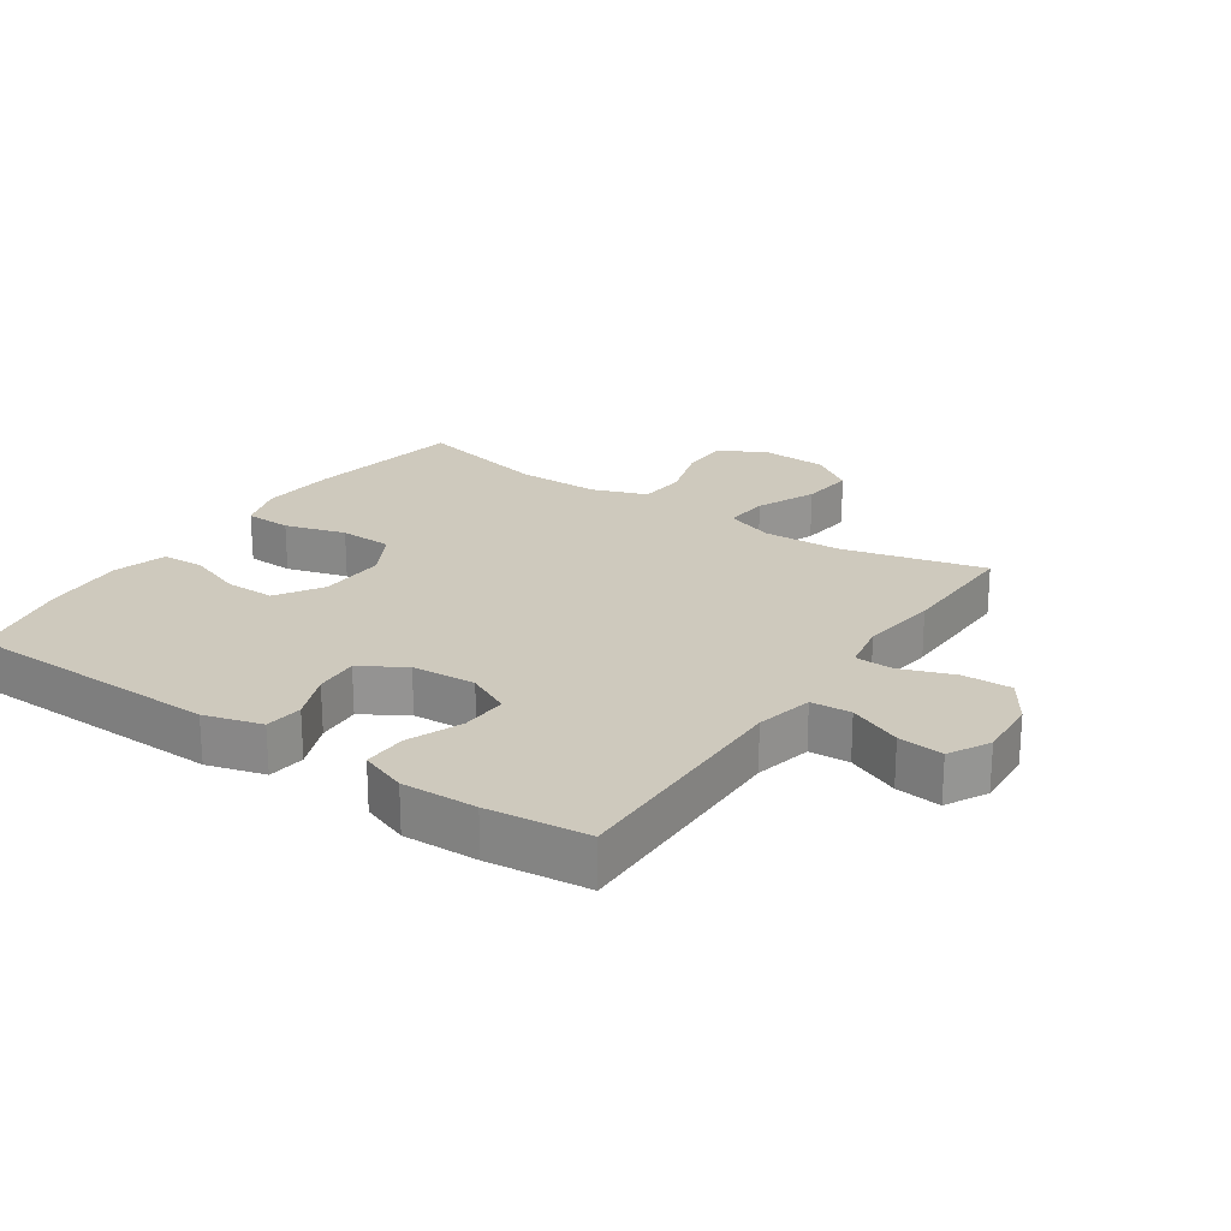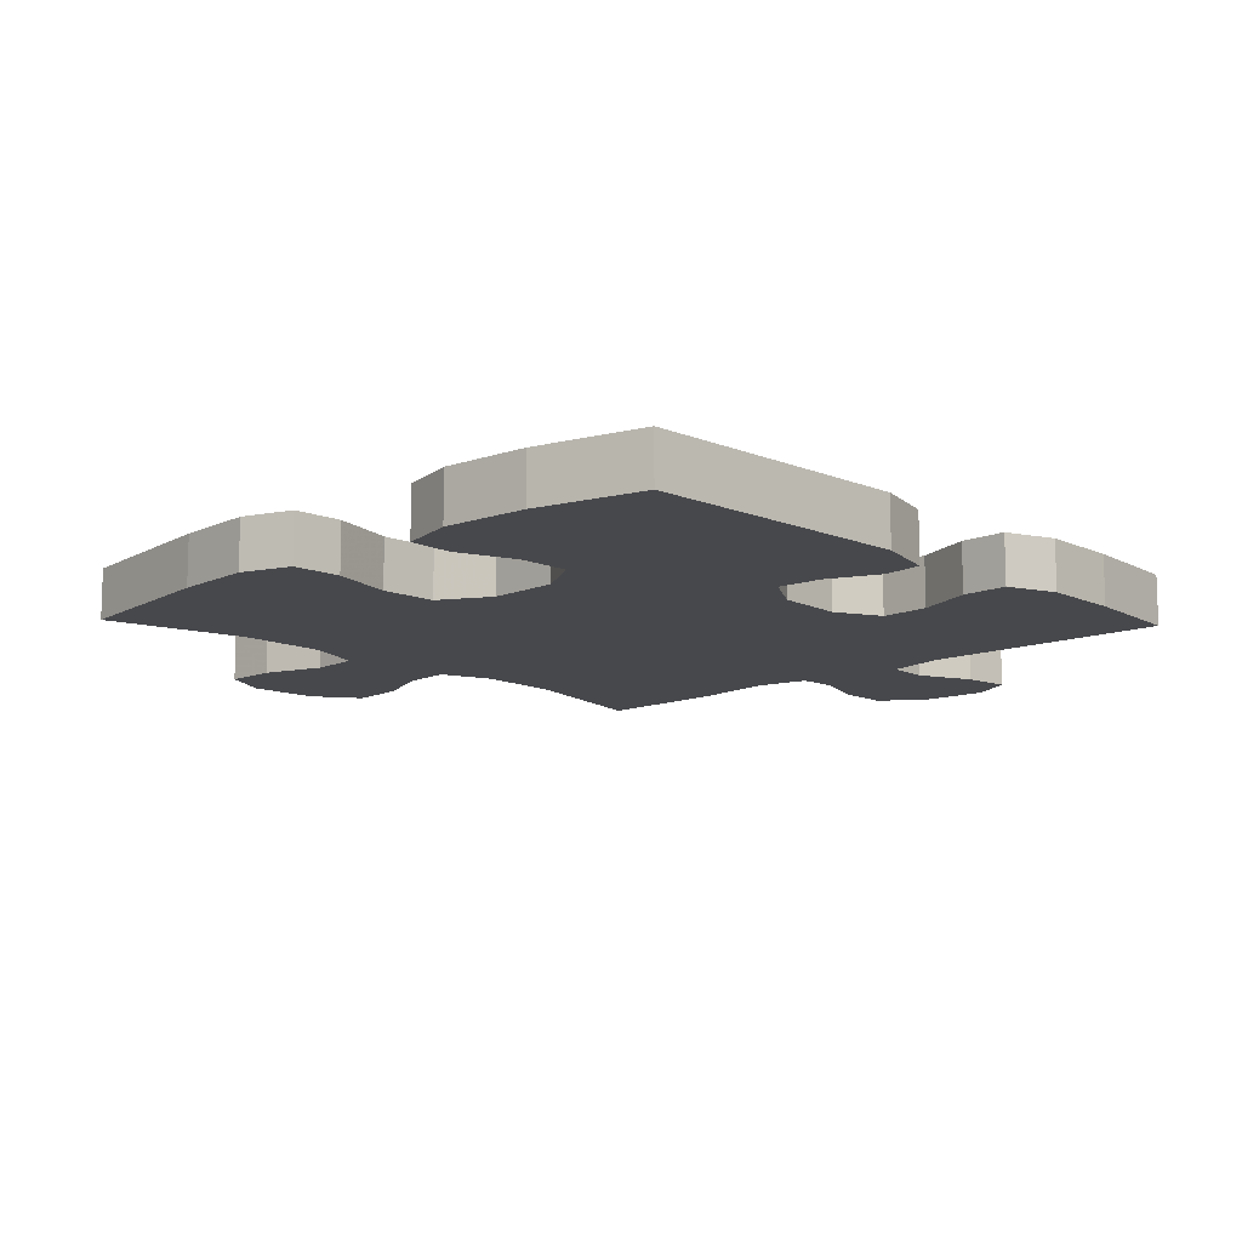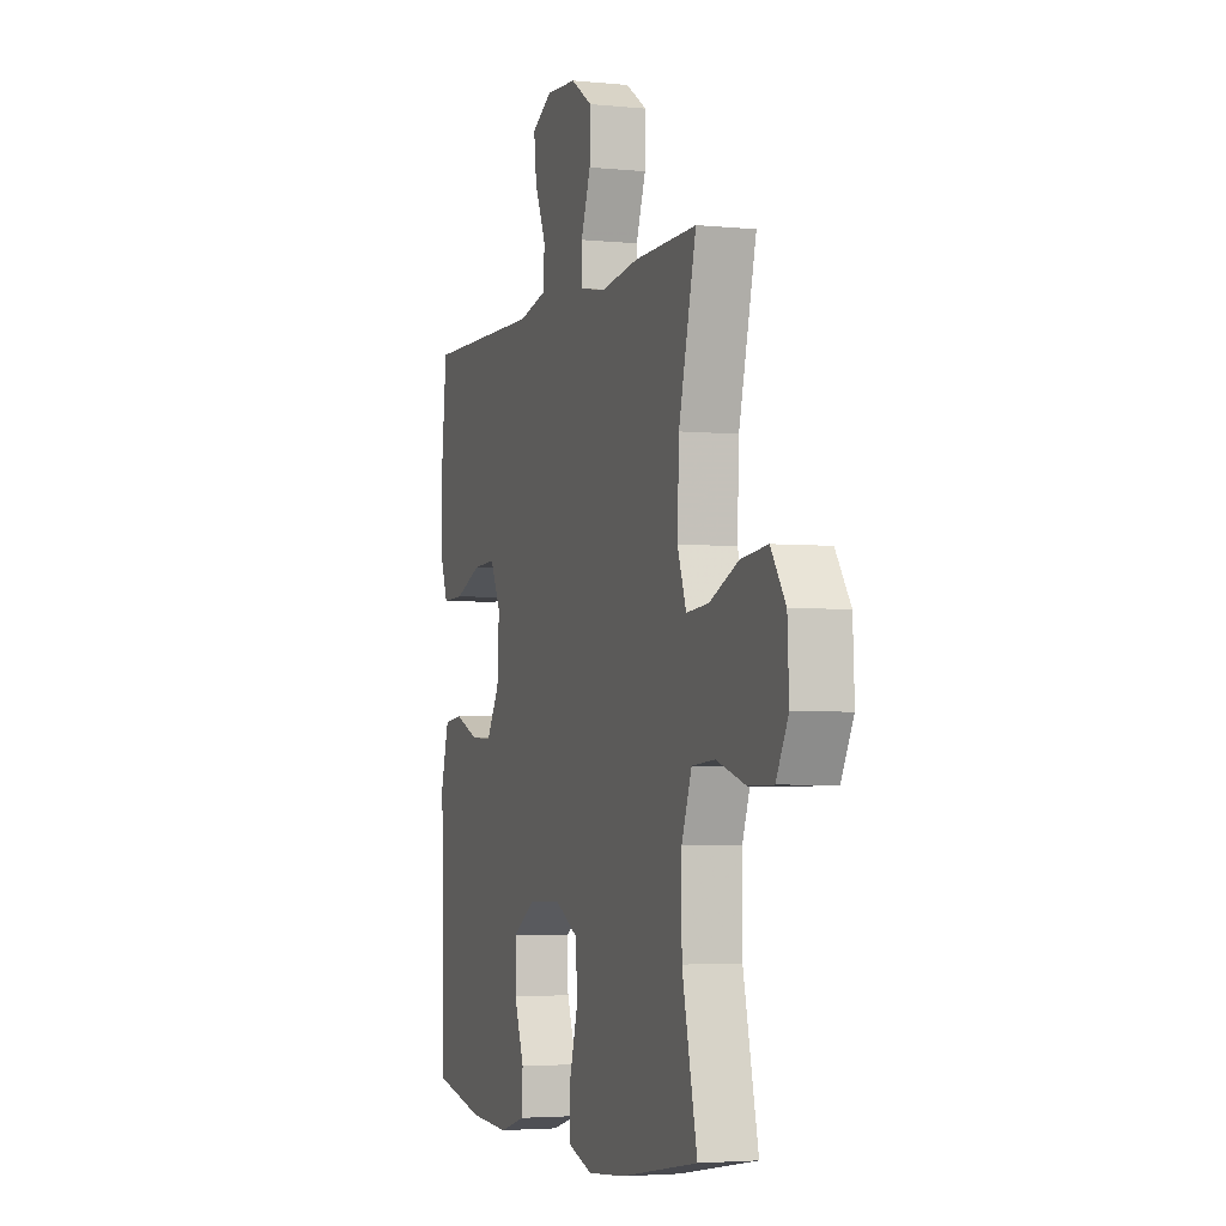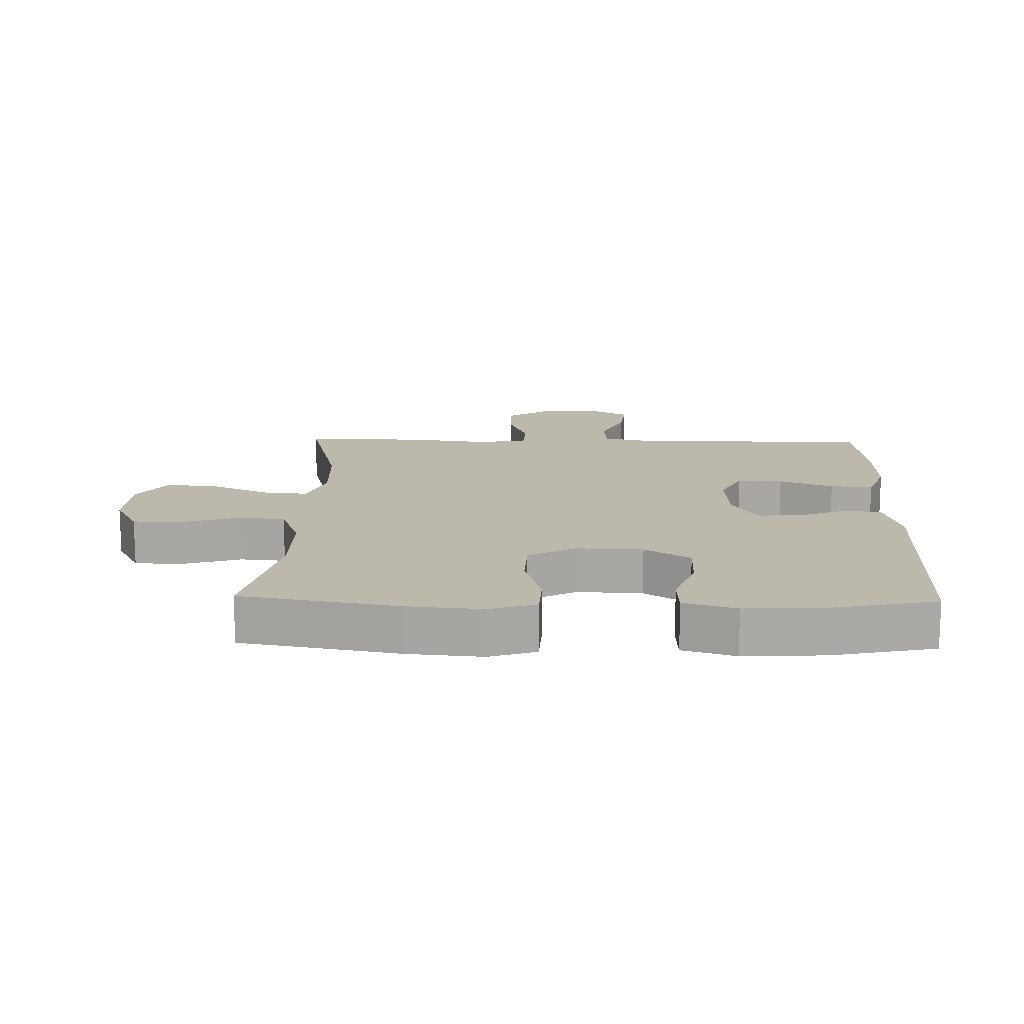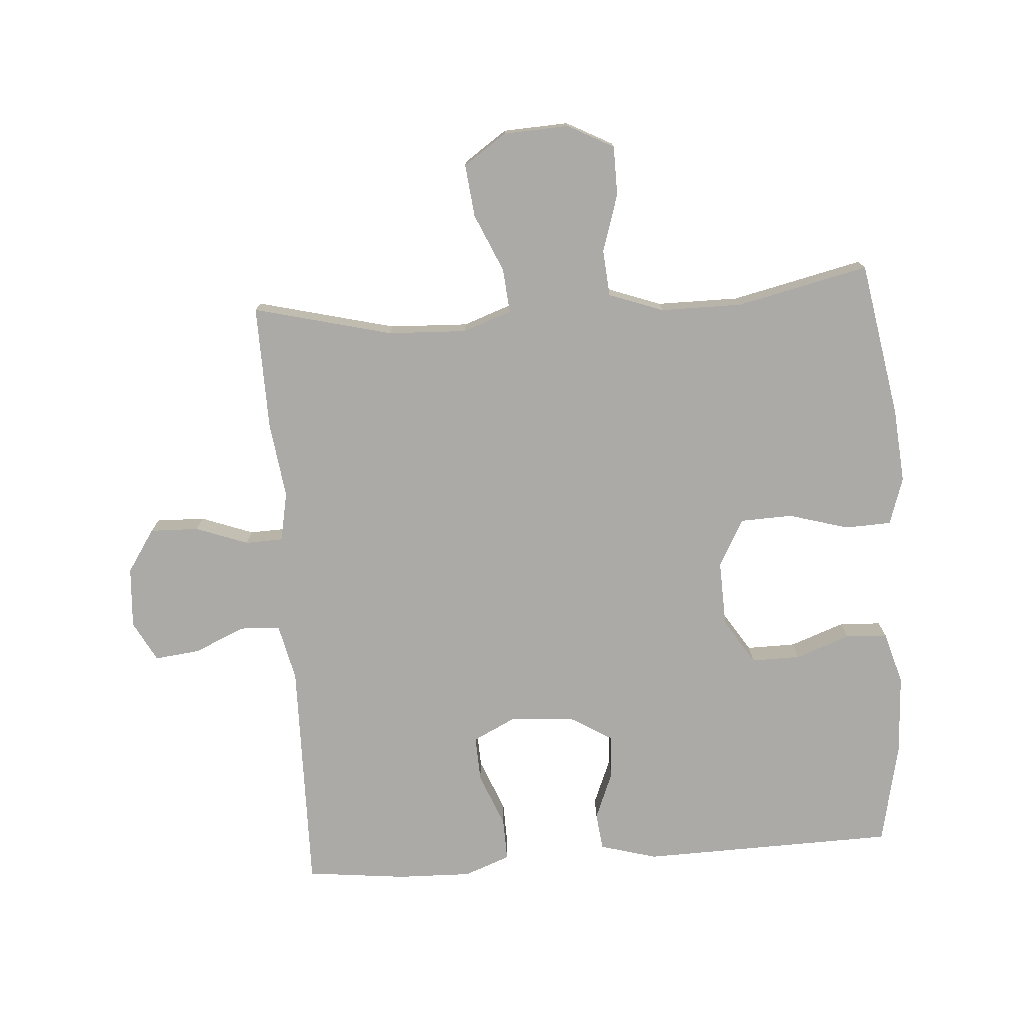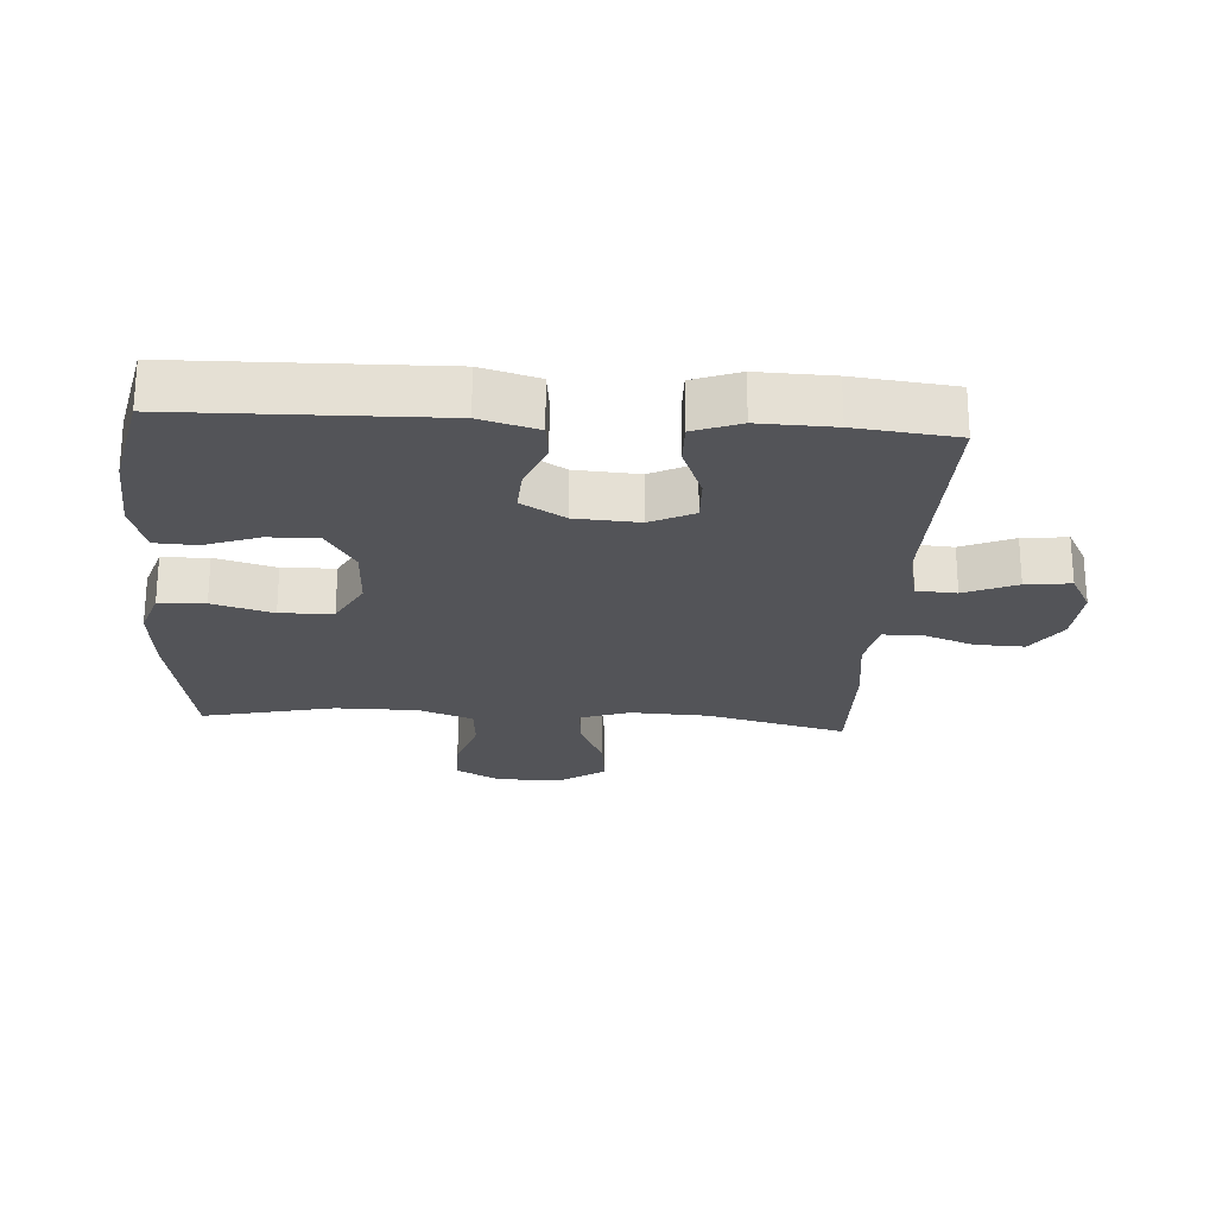
<metadata>
{"format":"obj","ext":"obj","renderer":"f3d","projection":"perspective","resolution":1024,"background":"white","views":[{"elev":22.7,"azim":-55.9,"up":"+Y"},{"elev":-11.6,"azim":-136.6,"up":"+Y"},{"elev":-3.5,"azim":71.2,"up":"+Z"},{"elev":14.9,"azim":-178.5,"up":"+Y"},{"elev":-75.9,"azim":94.0,"up":"+Y"},{"elev":-23.6,"azim":-93.9,"up":"+Y"}]}
</metadata>
<code>
v -0.5 0.07 0.5
v -0.135 0.07 0.495
v -0.047 0.07 0.515
v -0.043 0.07 0.577
v -0.078 0.07 0.658
v -0.086 0.07 0.728
v -0.023 0.07 0.762
v 0.072 0.07 0.756
v 0.139 0.07 0.712
v 0.137 0.07 0.636
v 0.107 0.07 0.554
v 0.109 0.07 0.495
v 0.186 0.07 0.48
v 0.305 0.07 0.496
v 0.5 0.07 0.5
v 0.446 0.07 0.283
v 0.441 0.07 0.16
v 0.468 0.07 0.084
v 0.537 0.07 0.09
v 0.628 0.07 0.13
v 0.71 0.07 0.139
v 0.756 0.07 0.072
v 0.761 0.07 -0.03
v 0.723 0.07 -0.102
v 0.646 0.07 -0.103
v 0.556 0.07 -0.075
v 0.484 0.07 -0.081
v 0.453 0.07 -0.166
v 0.453 0.07 -0.294
v 0.5 0.07 -0.5
v 0.256 0.07 -0.543
v 0.14 0.07 -0.553
v 0.066 0.07 -0.529
v 0.063 0.07 -0.457
v 0.09 0.07 -0.363
v 0.087 0.07 -0.281
v 0.013 0.07 -0.241
v -0.09 0.07 -0.245
v -0.161 0.07 -0.29
v -0.16 0.07 -0.367
v -0.129 0.07 -0.452
v -0.132 0.07 -0.517
v -0.214 0.07 -0.541
v -0.34 0.07 -0.534
v -0.5 0.07 -0.5
v -0.51 0.07 -0.101
v -0.485 0.07 -0.012
v -0.427 0.07 -0.005
v -0.353 0.07 -0.035
v -0.285 0.07 -0.039
v -0.244 0.07 0.029
v -0.238 0.07 0.128
v -0.271 0.07 0.195
v -0.342 0.07 0.192
v -0.426 0.07 0.158
v -0.493 0.07 0.156
v -0.52 0.07 0.228
v -0.517 0.07 0.344
v -0.5 0 0.5
v -0.135 0 0.495
v -0.047 0 0.515
v -0.043 0 0.577
v -0.078 0 0.658
v -0.086 0 0.728
v -0.023 0 0.762
v 0.072 0 0.756
v 0.139 0 0.712
v 0.137 0 0.636
v 0.107 0 0.554
v 0.109 0 0.495
v 0.186 0 0.48
v 0.305 0 0.496
v 0.5 0 0.5
v 0.446 0 0.283
v 0.441 0 0.16
v 0.468 0 0.084
v 0.537 0 0.09
v 0.628 0 0.13
v 0.71 0 0.139
v 0.756 0 0.072
v 0.761 0 -0.03
v 0.723 0 -0.102
v 0.646 0 -0.103
v 0.556 0 -0.075
v 0.484 0 -0.081
v 0.453 0 -0.166
v 0.453 0 -0.294
v 0.5 0 -0.5
v 0.256 0 -0.543
v 0.14 0 -0.553
v 0.066 0 -0.529
v 0.063 0 -0.457
v 0.09 0 -0.363
v 0.087 0 -0.281
v 0.013 0 -0.241
v -0.09 0 -0.245
v -0.161 0 -0.29
v -0.16 0 -0.367
v -0.129 0 -0.452
v -0.132 0 -0.517
v -0.214 0 -0.541
v -0.34 0 -0.534
v -0.5 0 -0.5
v -0.51 0 -0.101
v -0.485 0 -0.012
v -0.427 0 -0.005
v -0.353 0 -0.035
v -0.285 0 -0.039
v -0.244 0 0.029
v -0.238 0 0.128
v -0.271 0 0.195
v -0.342 0 0.192
v -0.426 0 0.158
v -0.493 0 0.156
v -0.52 0 0.228
v -0.517 0 0.344
f 58 1 2
f 57 58 2
f 56 57 2
f 55 56 2
f 54 55 2
f 53 54 2 3
f 52 53 3
f 51 52 3
f 47 48 49
f 46 47 49
f 45 46 49
f 44 45 49
f 43 44 49
f 42 43 49
f 41 42 49
f 40 41 49
f 39 40 49 50
f 38 39 50 51
f 33 34 35
f 32 33 35
f 31 32 35
f 30 31 35
f 29 30 35
f 28 29 35 36
f 27 28 36 37
f 24 25 26
f 23 24 26
f 22 23 26
f 21 22 26
f 20 21 26
f 19 20 26
f 18 19 26 27
f 38 51 3
f 37 38 3
f 27 37 3
f 18 27 3
f 17 18 3
f 9 10 11
f 8 9 11
f 7 8 11
f 6 7 11
f 5 6 11
f 4 5 11
f 4 11 12
f 3 4 12
f 17 3 12
f 16 17 12
f 13 14 15 16
f 12 13 16
f 60 59 116
f 60 116 115
f 60 115 114
f 60 114 113
f 60 113 112
f 61 60 112 111
f 61 111 110
f 61 110 109
f 107 106 105
f 107 105 104
f 107 104 103
f 107 103 102
f 107 102 101
f 107 101 100
f 107 100 99
f 107 99 98
f 108 107 98 97
f 109 108 97 96
f 93 92 91
f 93 91 90
f 93 90 89
f 93 89 88
f 93 88 87
f 94 93 87 86
f 95 94 86 85
f 84 83 82
f 84 82 81
f 84 81 80
f 84 80 79
f 84 79 78
f 84 78 77
f 85 84 77 76
f 61 109 96
f 61 96 95
f 61 95 85
f 61 85 76
f 61 76 75
f 69 68 67
f 69 67 66
f 69 66 65
f 69 65 64
f 69 64 63
f 69 63 62
f 70 69 62
f 70 62 61
f 70 61 75
f 70 75 74
f 74 73 72 71
f 74 71 70
f 1 59 60 2
f 2 60 61 3
f 3 61 62 4
f 4 62 63 5
f 5 63 64 6
f 6 64 65 7
f 7 65 66 8
f 8 66 67 9
f 9 67 68 10
f 10 68 69 11
f 11 69 70 12
f 12 70 71 13
f 13 71 72 14
f 14 72 73 15
f 15 73 74 16
f 16 74 75 17
f 17 75 76 18
f 18 76 77 19
f 19 77 78 20
f 20 78 79 21
f 21 79 80 22
f 22 80 81 23
f 23 81 82 24
f 24 82 83 25
f 25 83 84 26
f 26 84 85 27
f 27 85 86 28
f 28 86 87 29
f 29 87 88 30
f 30 88 89 31
f 31 89 90 32
f 32 90 91 33
f 33 91 92 34
f 34 92 93 35
f 35 93 94 36
f 36 94 95 37
f 37 95 96 38
f 38 96 97 39
f 39 97 98 40
f 40 98 99 41
f 41 99 100 42
f 42 100 101 43
f 43 101 102 44
f 44 102 103 45
f 45 103 104 46
f 46 104 105 47
f 47 105 106 48
f 48 106 107 49
f 49 107 108 50
f 50 108 109 51
f 51 109 110 52
f 52 110 111 53
f 53 111 112 54
f 54 112 113 55
f 55 113 114 56
f 56 114 115 57
f 57 115 116 58
f 58 116 59 1

</code>
